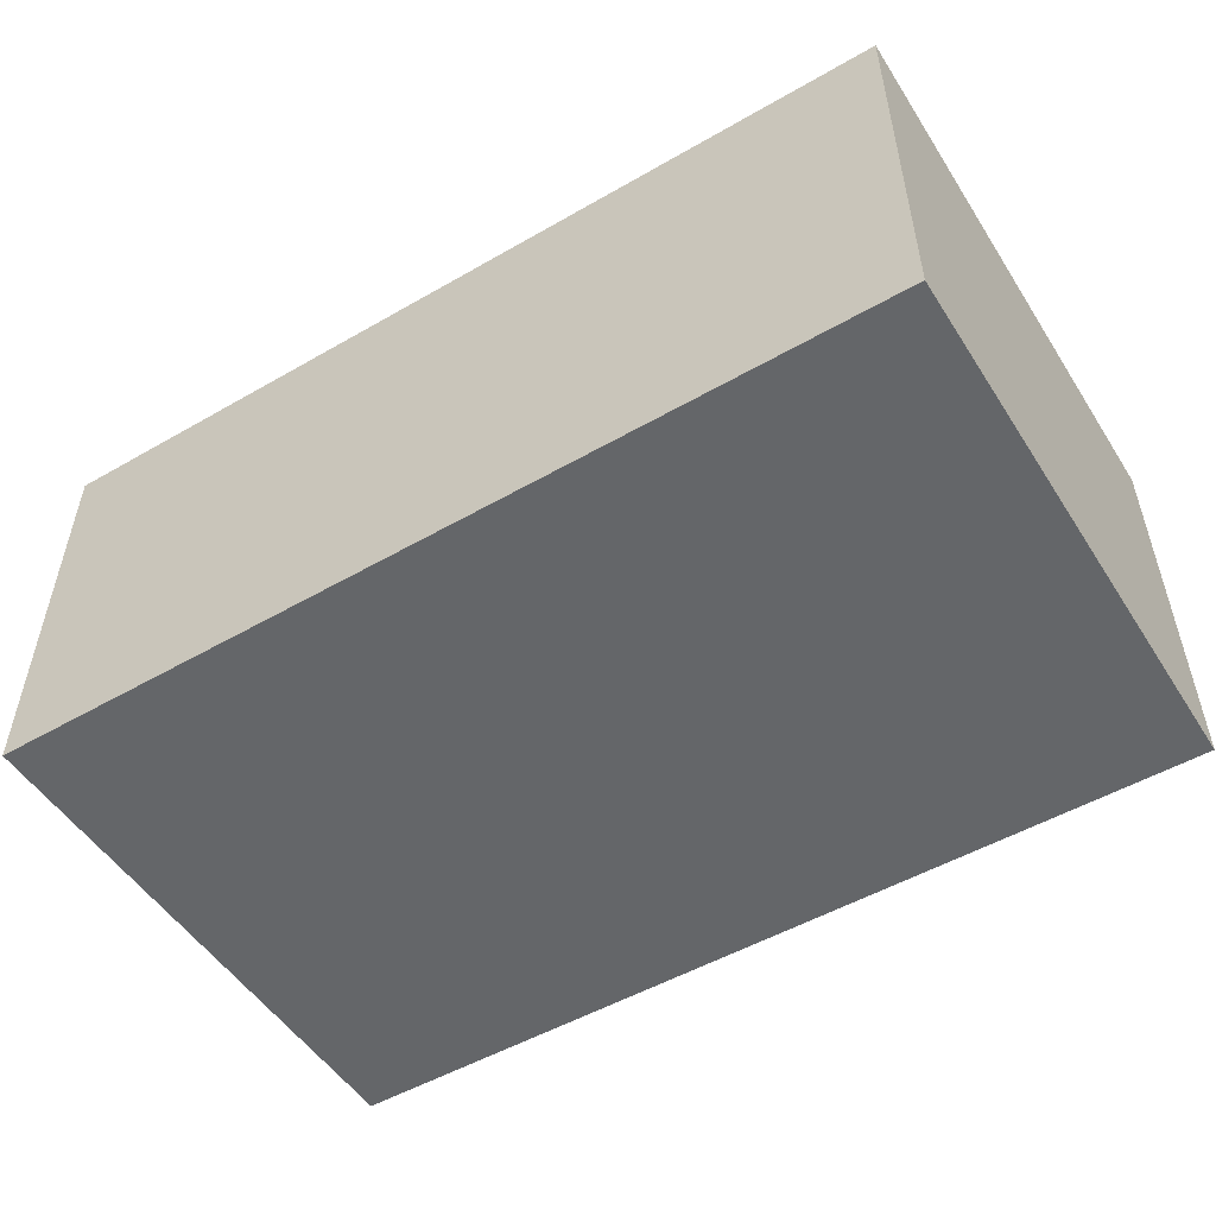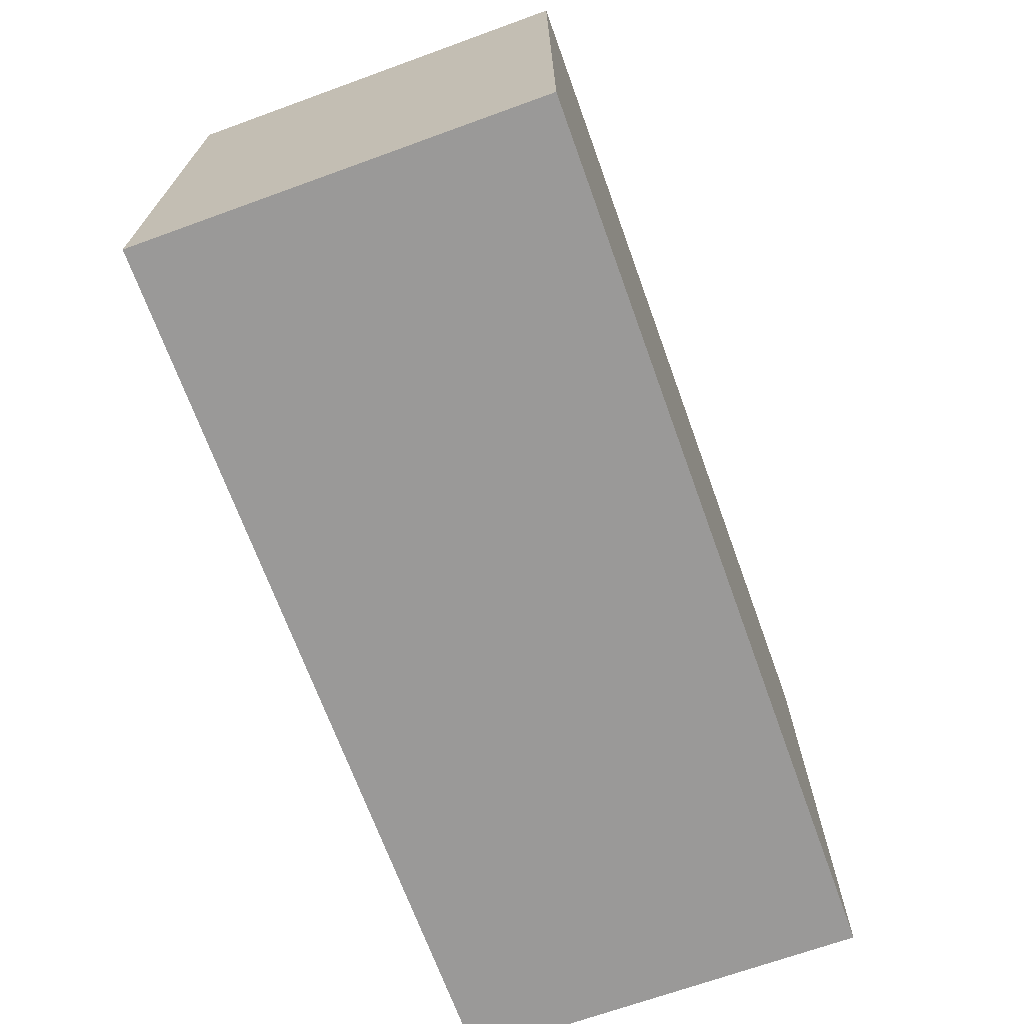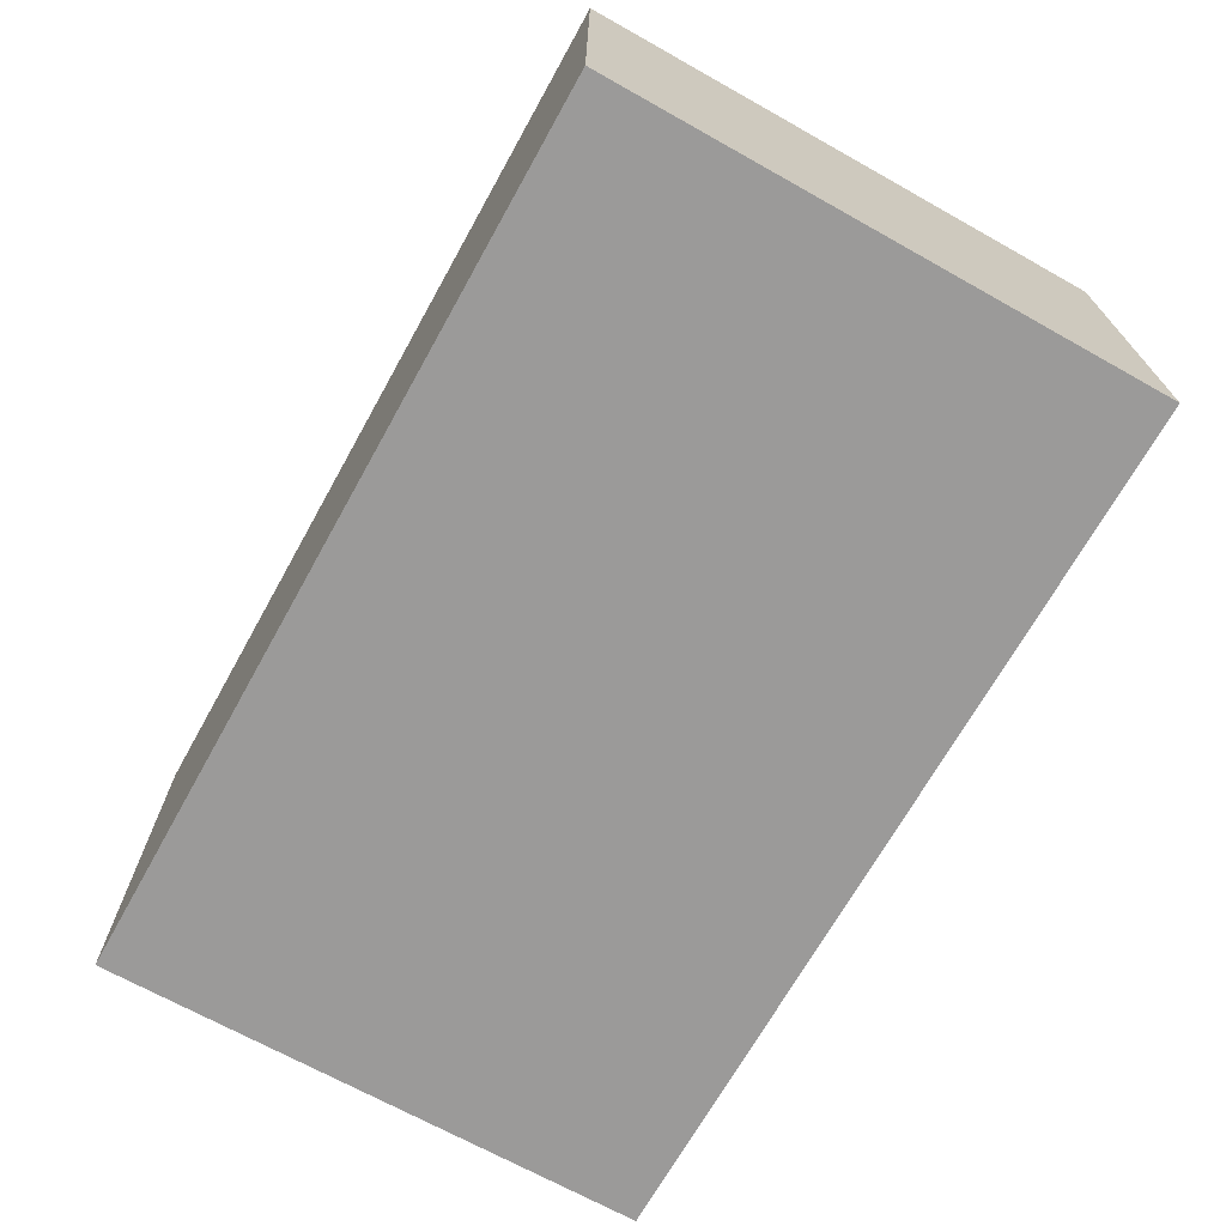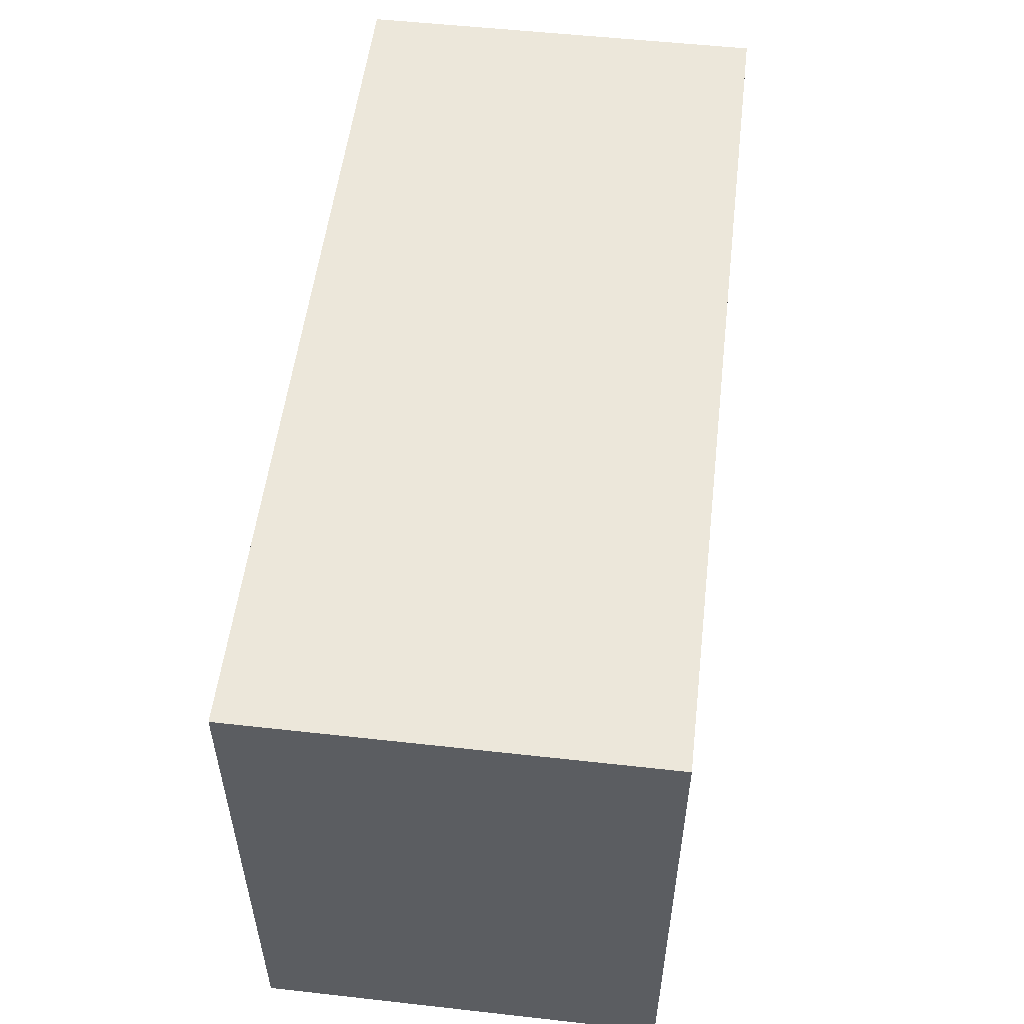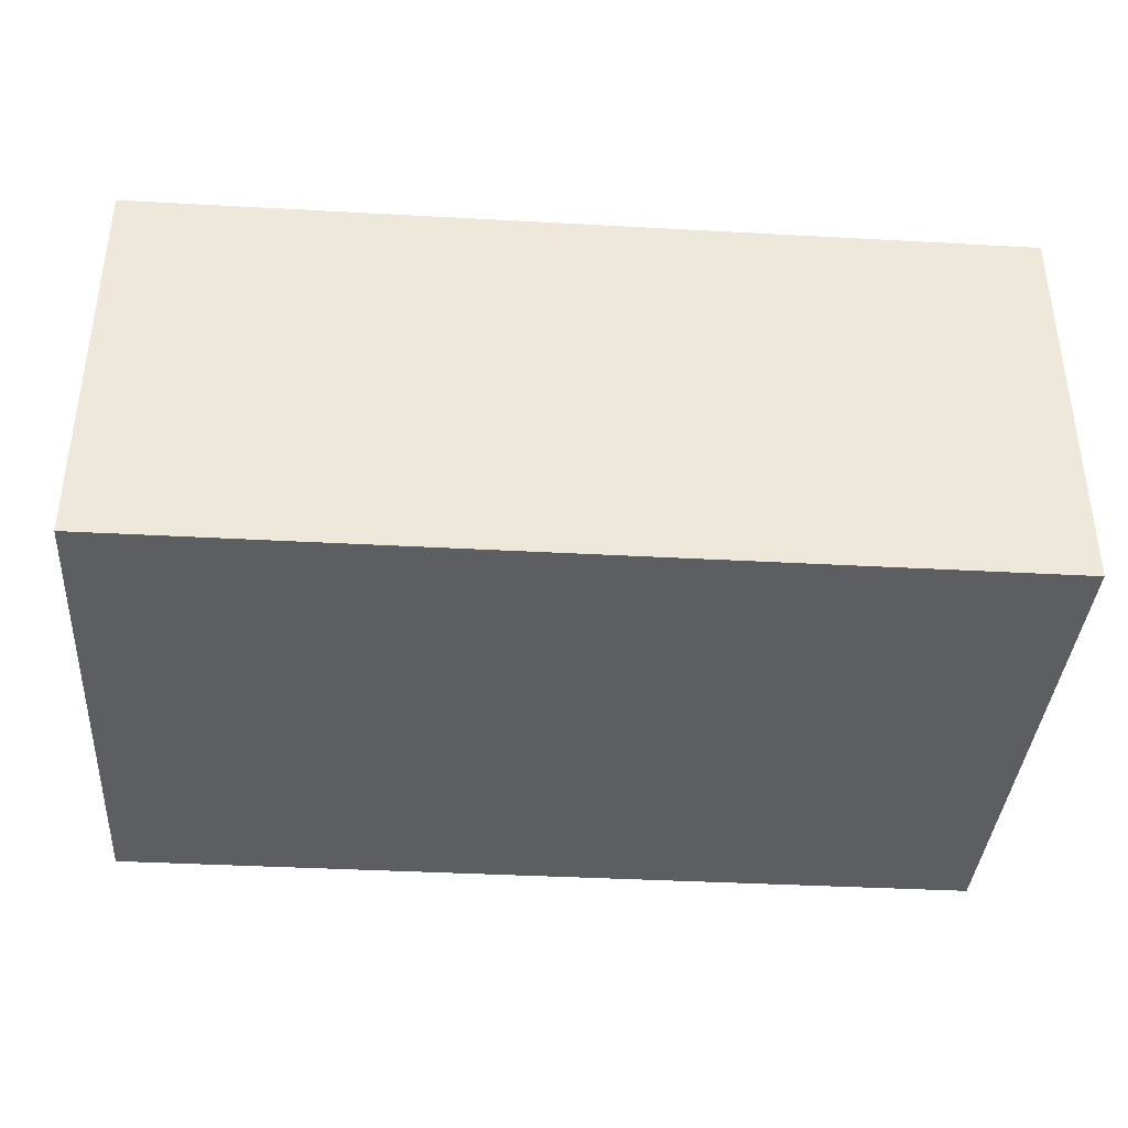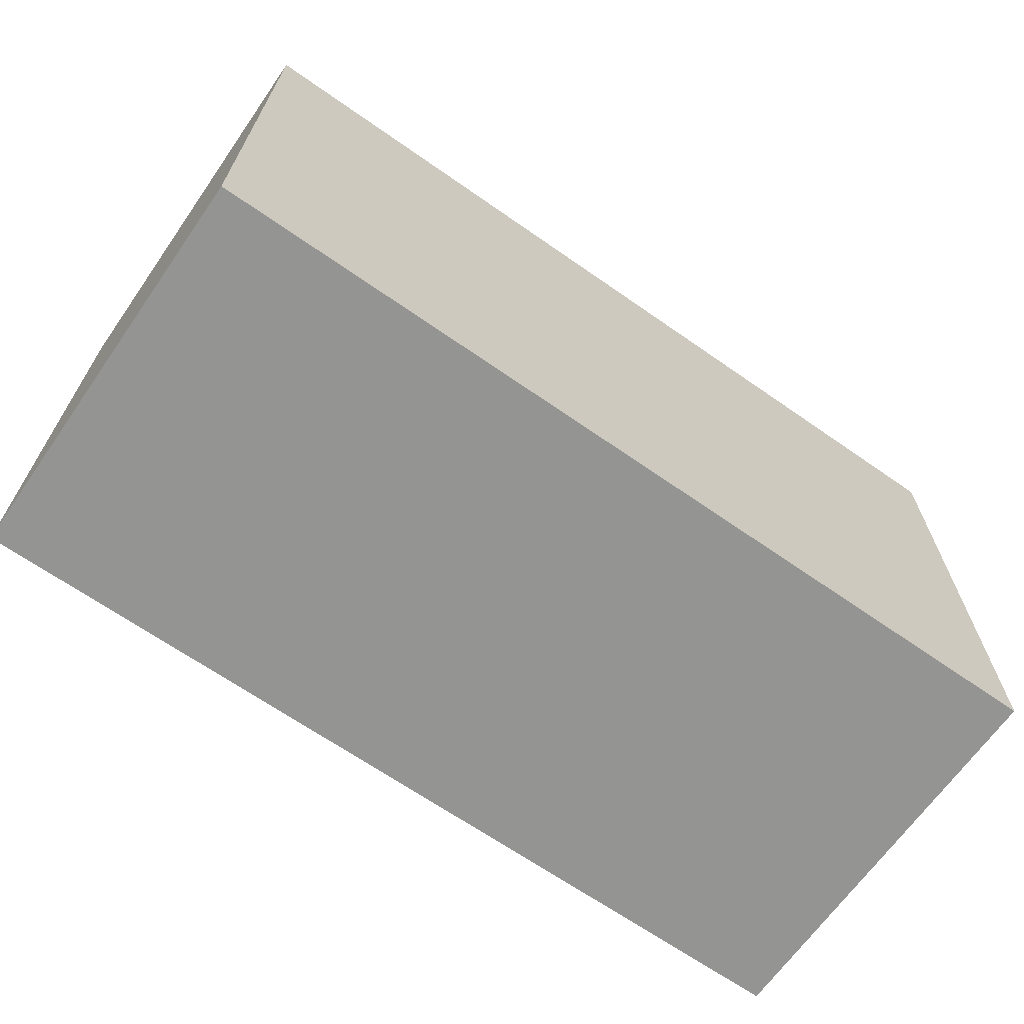
<metadata>
{"format":"obj","ext":"obj","renderer":"f3d","projection":"perspective","resolution":1024,"background":"white","views":[{"elev":-51.7,"azim":31.9,"up":"+Y"},{"elev":-69.1,"azim":-70.1,"up":"+Z"},{"elev":-69.5,"azim":60.8,"up":"+Y"},{"elev":53.6,"azim":96.8,"up":"+Z"},{"elev":-37.9,"azim":-4.0,"up":"+Y"},{"elev":-66.9,"azim":145.0,"up":"+Z"}]}
</metadata>
<code>
o Cube
v 9.227 -0.0489 -5.659
v 9.227 -0.0489 5.659
v -9.227 -0.0489 5.659
v -9.227 -0.0489 -5.659
v 9.227 8.294 -5.659
v 9.227 8.294 5.659
v -9.227 8.294 5.659
v -9.227 8.294 -5.659
v 9.227 -0.0489 -5.659
v 9.227 -0.0489 -5.659
v 9.227 -0.0489 5.659
v 9.227 -0.0489 5.659
v -9.227 -0.0489 -5.659
v -9.227 -0.0489 -5.659
v 9.227 8.294 -5.659
v 9.227 8.294 -5.659
v -9.227 -0.0489 5.659
v -9.227 -0.0489 5.659
v 9.227 8.294 5.659
v 9.227 8.294 5.659
v -9.227 8.294 5.659
v -9.227 8.294 5.659
v -9.227 8.294 -5.659
v -9.227 8.294 -5.659
f 11 13 9
f 24 20 16
f 15 12 10
f 6 18 2
f 7 14 3
f 1 8 5
f 11 17 13
f 24 22 20
f 15 19 12
f 6 21 18
f 7 23 14
f 1 4 8

</code>
